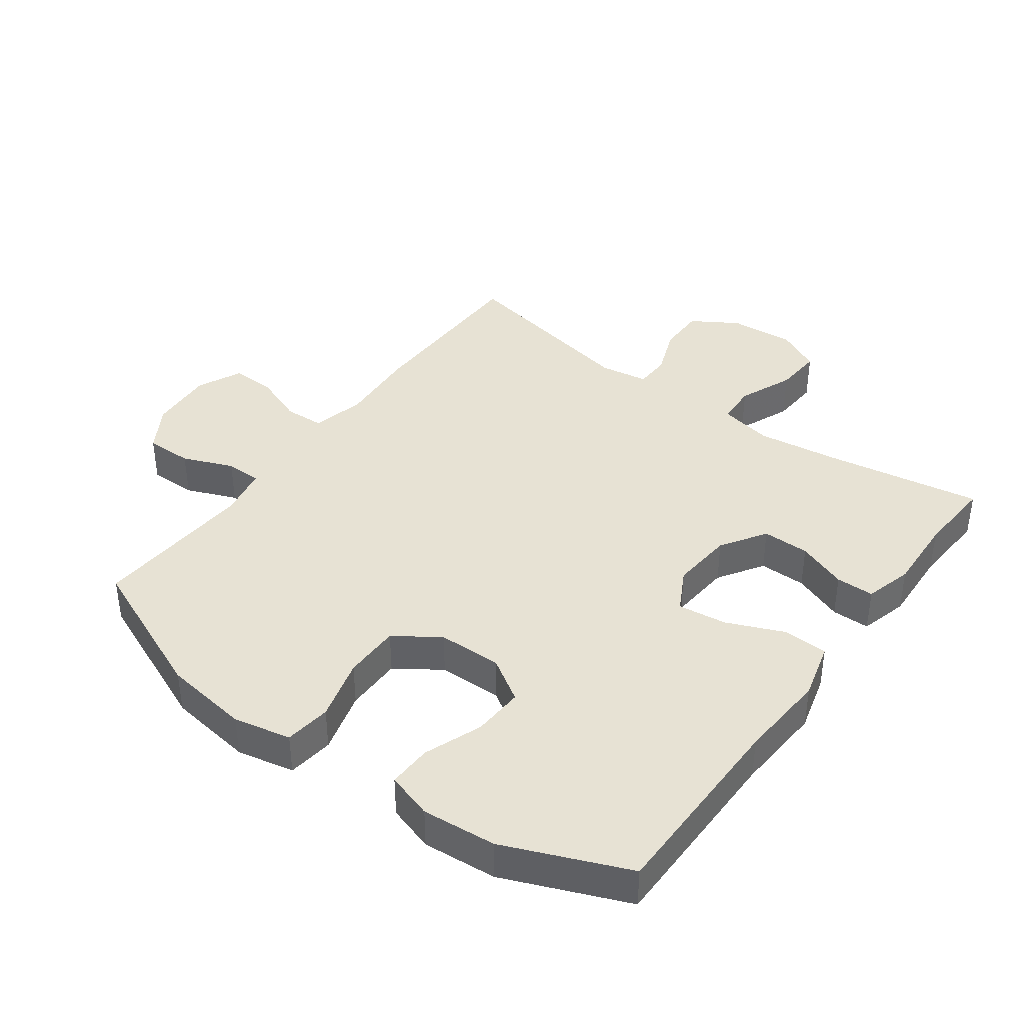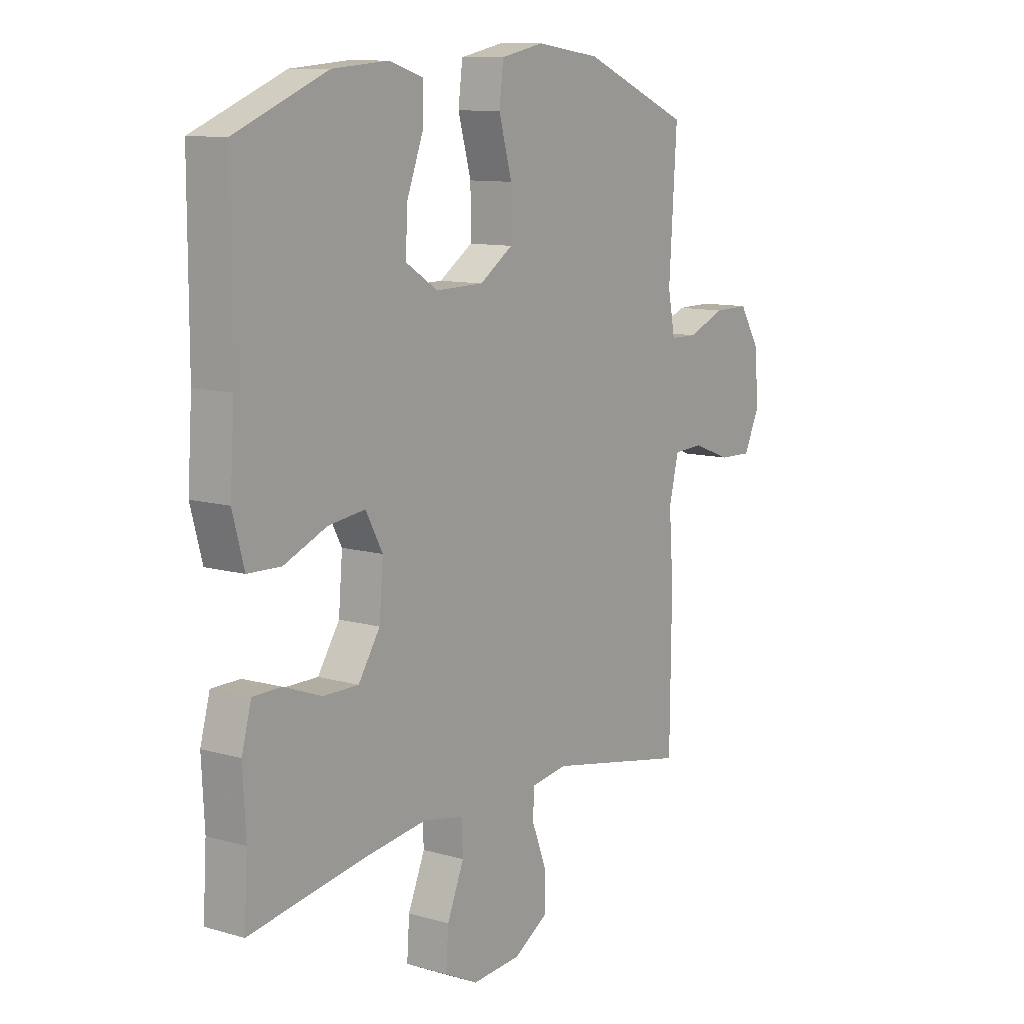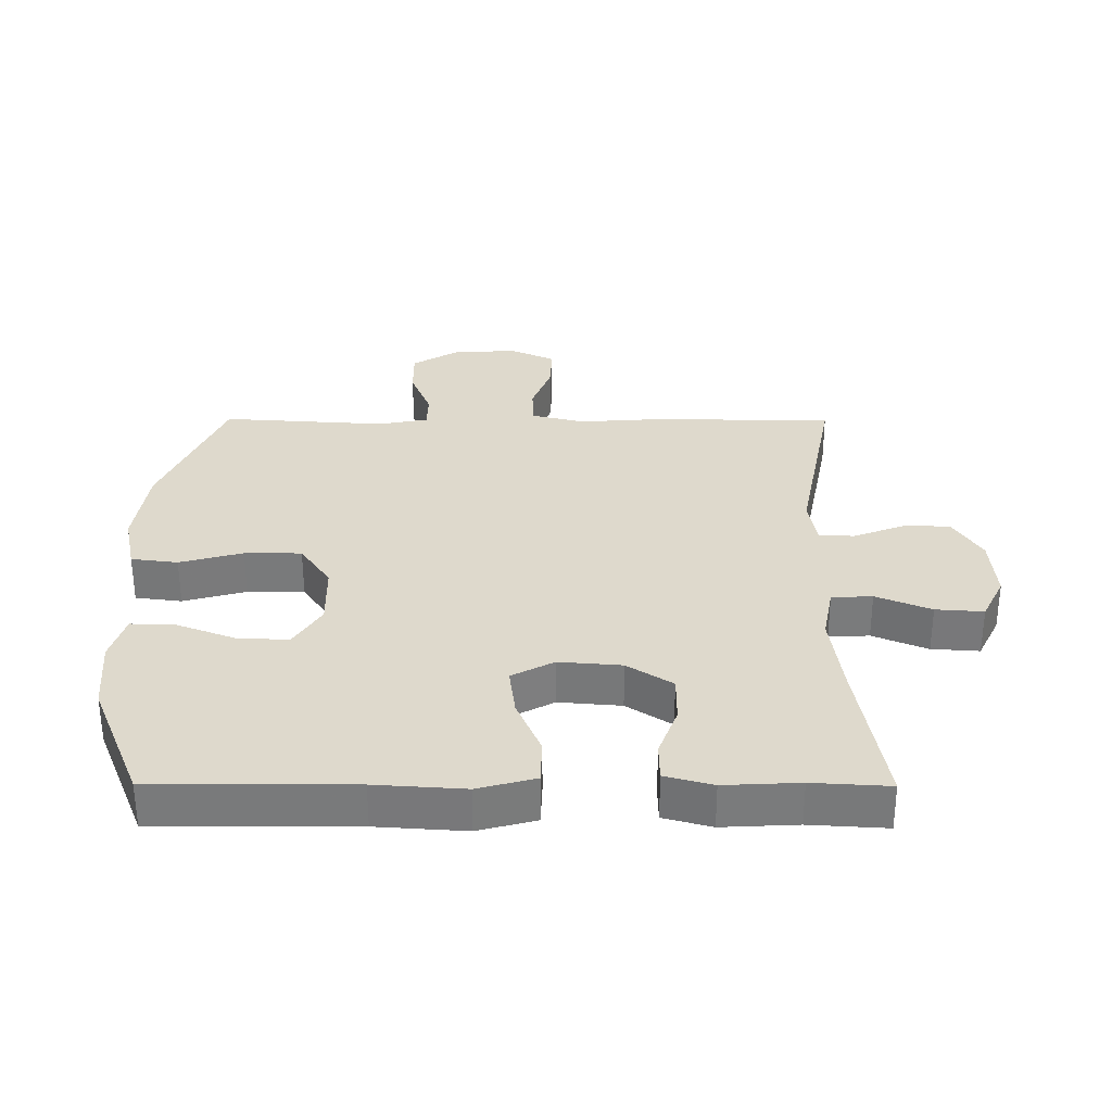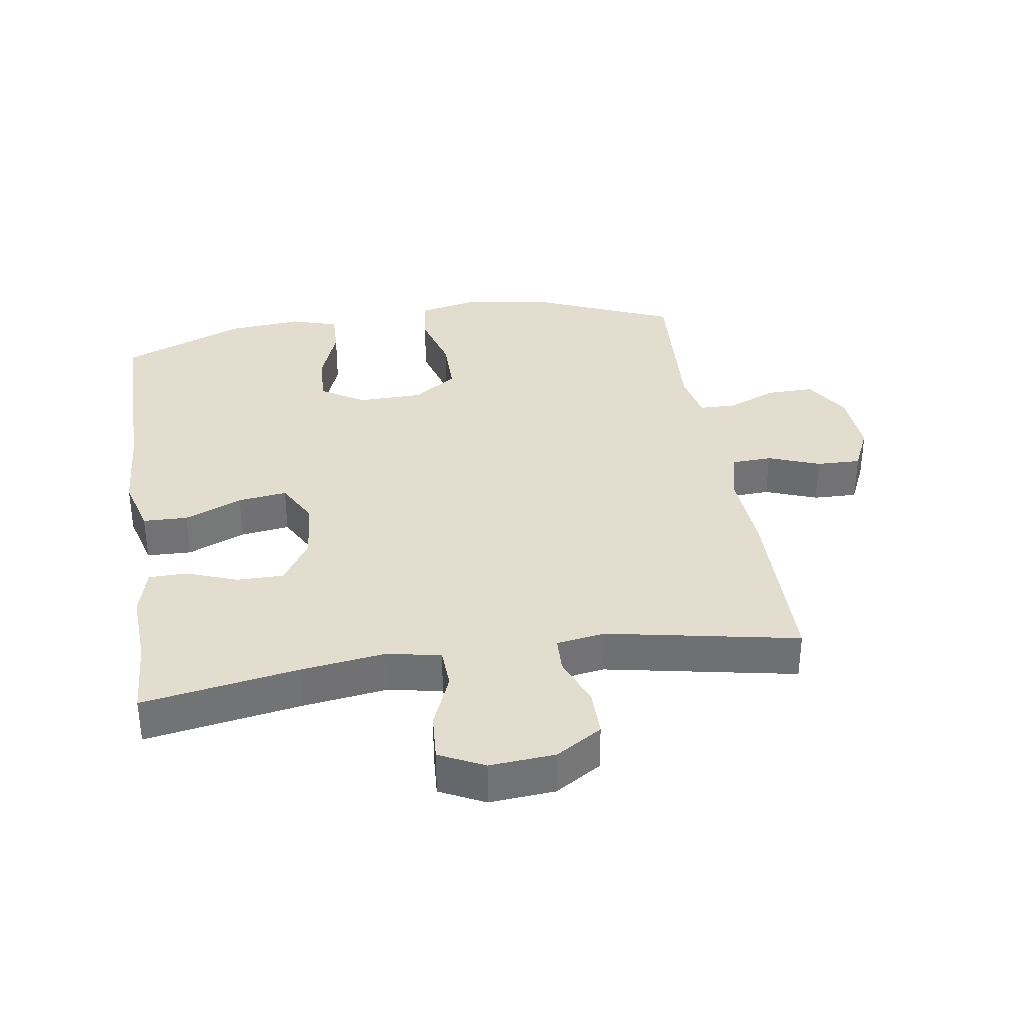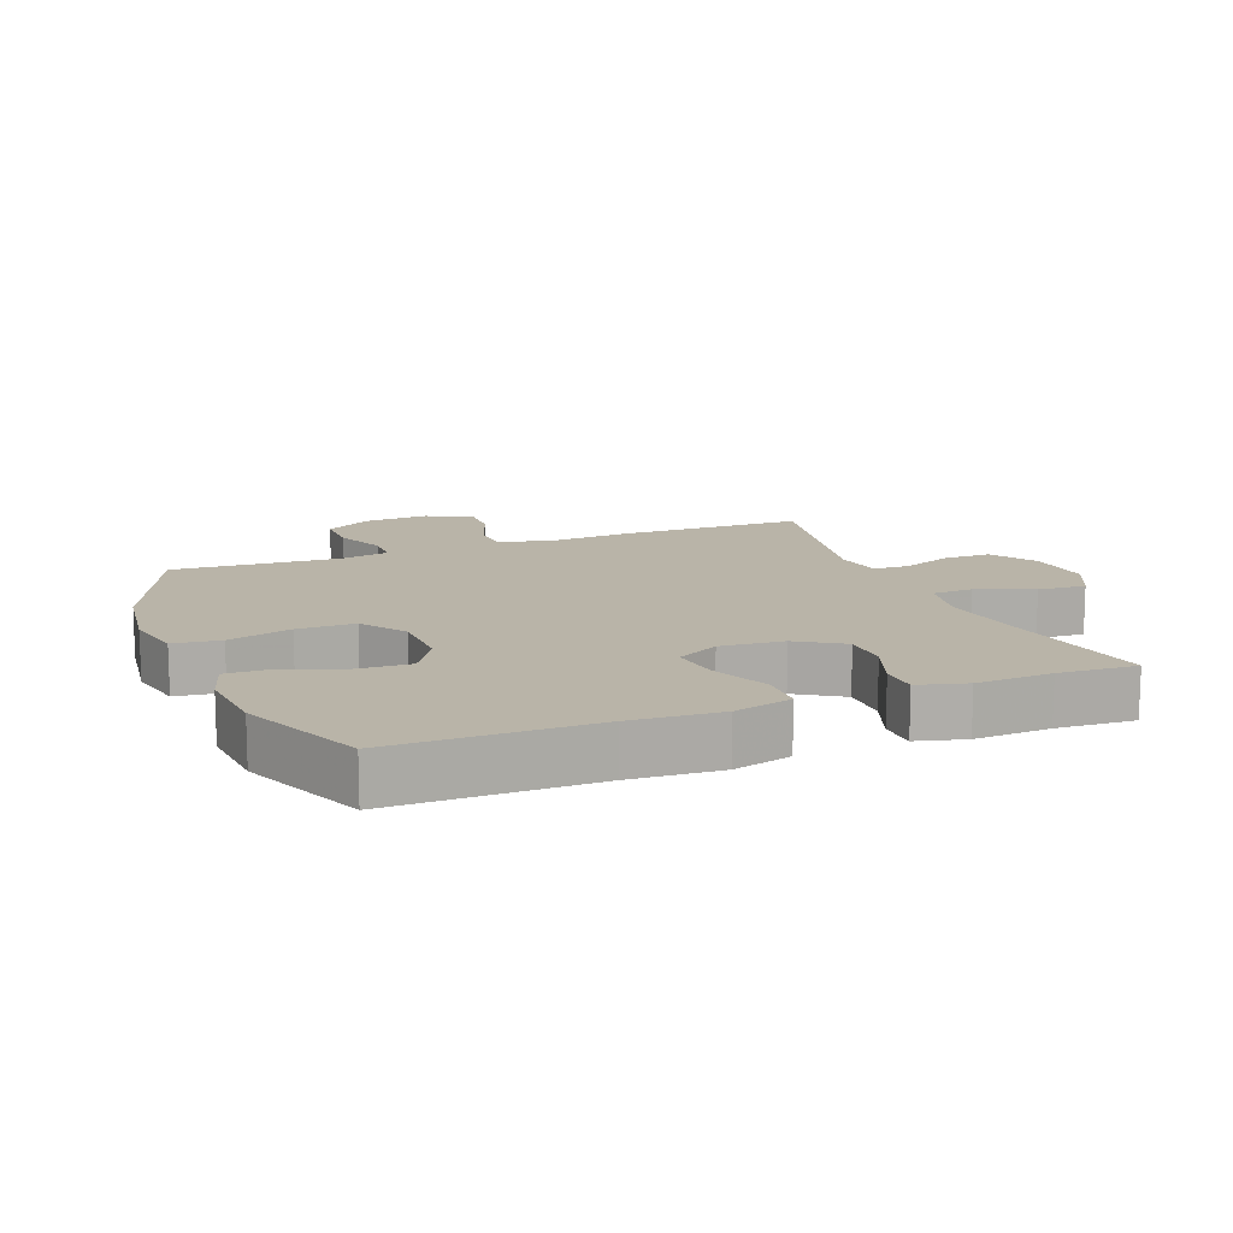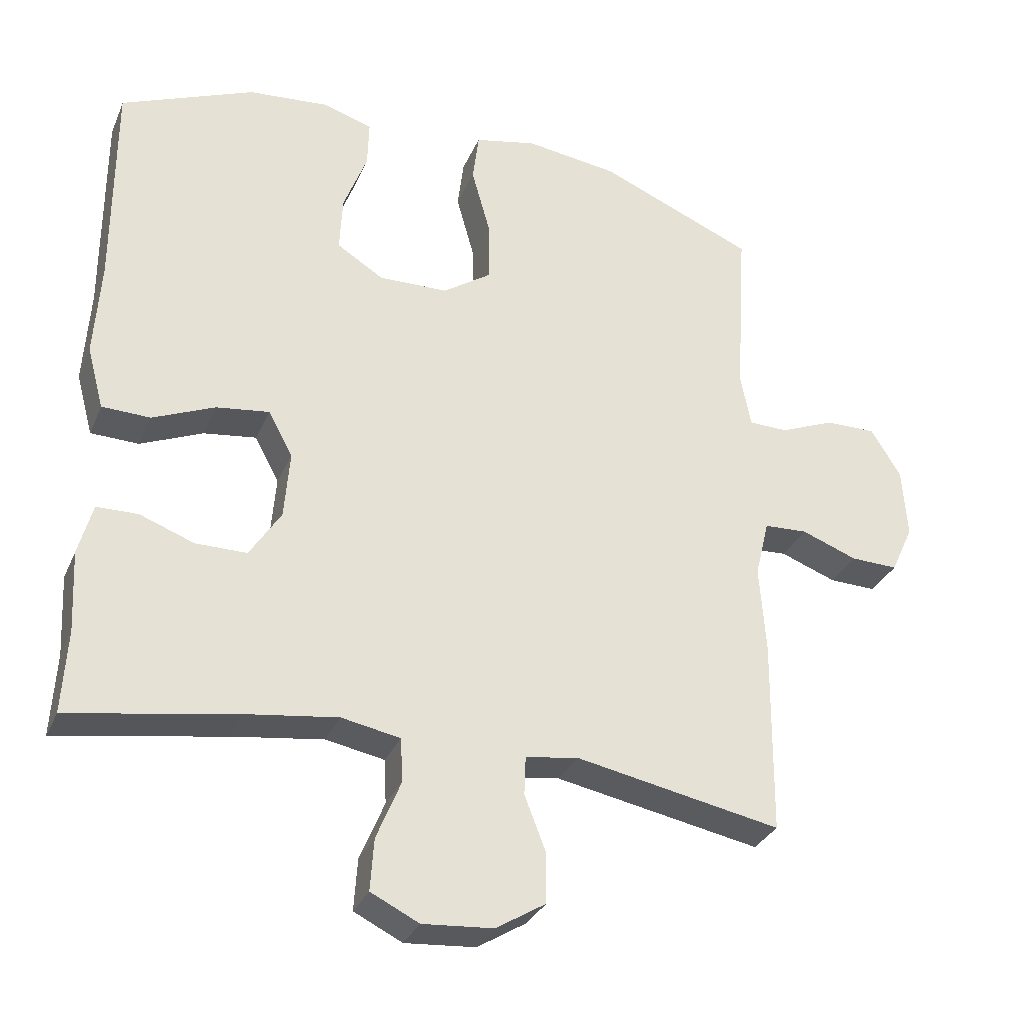
<metadata>
{"format":"obj","ext":"obj","renderer":"f3d","projection":"perspective","resolution":1024,"background":"white","views":[{"elev":39.8,"azim":36.4,"up":"+Y"},{"elev":10.5,"azim":125.9,"up":"+Z"},{"elev":31.9,"azim":90.3,"up":"+Y"},{"elev":34.8,"azim":171.2,"up":"+Y"},{"elev":13.2,"azim":68.4,"up":"+Y"},{"elev":-31.4,"azim":159.5,"up":"+Z"}]}
</metadata>
<code>
v -0.5 0.07 0.5
v -0.277 0.07 0.594
v -0.144 0.07 0.612
v -0.055 0.07 0.593
v -0.046 0.07 0.521
v -0.073 0.07 0.424
v -0.073 0.07 0.336
v -0.004 0.07 0.289
v 0.095 0.07 0.287
v 0.162 0.07 0.329
v 0.158 0.07 0.409
v 0.124 0.07 0.499
v 0.122 0.07 0.567
v 0.194 0.07 0.589
v 0.309 0.07 0.579
v 0.5 0.07 0.5
v 0.5 0.07 0.194
v 0.509 0.07 0.056
v 0.485 0.07 -0.033
v 0.416 0.07 -0.035
v 0.327 0.07 0.003
v 0.251 0.07 0.013
v 0.216 0.07 -0.052
v 0.224 0.07 -0.149
v 0.269 0.07 -0.219
v 0.342 0.07 -0.219
v 0.42 0.07 -0.19
v 0.479 0.07 -0.191
v 0.499 0.07 -0.265
v 0.493 0.07 -0.381
v 0.5 0.07 -0.5
v 0.26 0.07 -0.459
v 0.13 0.07 -0.441
v 0.046 0.07 -0.457
v 0.043 0.07 -0.52
v 0.078 0.07 -0.605
v 0.083 0.07 -0.679
v 0.014 0.07 -0.713
v -0.087 0.07 -0.705
v -0.158 0.07 -0.661
v -0.158 0.07 -0.588
v -0.128 0.07 -0.51
v -0.13 0.07 -0.455
v -0.205 0.07 -0.443
v -0.5 0.07 -0.5
v -0.503 0.07 -0.219
v -0.494 0.07 -0.093
v -0.514 0.07 -0.011
v -0.576 0.07 -0.008
v -0.656 0.07 -0.038
v -0.724 0.07 -0.04
v -0.756 0.07 0.03
v -0.749 0.07 0.131
v -0.706 0.07 0.201
v -0.633 0.07 0.2
v -0.555 0.07 0.168
v -0.499 0.07 0.169
v -0.484 0.07 0.246
v -0.5 0 0.5
v -0.277 0 0.594
v -0.144 0 0.612
v -0.055 0 0.593
v -0.046 0 0.521
v -0.073 0 0.424
v -0.073 0 0.336
v -0.004 0 0.289
v 0.095 0 0.287
v 0.162 0 0.329
v 0.158 0 0.409
v 0.124 0 0.499
v 0.122 0 0.567
v 0.194 0 0.589
v 0.309 0 0.579
v 0.5 0 0.5
v 0.5 0 0.194
v 0.509 0 0.056
v 0.485 0 -0.033
v 0.416 0 -0.035
v 0.327 0 0.003
v 0.251 0 0.013
v 0.216 0 -0.052
v 0.224 0 -0.149
v 0.269 0 -0.219
v 0.342 0 -0.219
v 0.42 0 -0.19
v 0.479 0 -0.191
v 0.499 0 -0.265
v 0.493 0 -0.381
v 0.5 0 -0.5
v 0.26 0 -0.459
v 0.13 0 -0.441
v 0.046 0 -0.457
v 0.043 0 -0.52
v 0.078 0 -0.605
v 0.083 0 -0.679
v 0.014 0 -0.713
v -0.087 0 -0.705
v -0.158 0 -0.661
v -0.158 0 -0.588
v -0.128 0 -0.51
v -0.13 0 -0.455
v -0.205 0 -0.443
v -0.5 0 -0.5
v -0.503 0 -0.219
v -0.494 0 -0.093
v -0.514 0 -0.011
v -0.576 0 -0.008
v -0.656 0 -0.038
v -0.724 0 -0.04
v -0.756 0 0.03
v -0.749 0 0.131
v -0.706 0 0.201
v -0.633 0 0.2
v -0.555 0 0.168
v -0.499 0 0.169
v -0.484 0 0.246
f 53 54 55 56
f 53 56 57
f 52 53 57
f 49 50 51 52
f 48 49 52 57
f 47 48 57 58
f 44 45 46 47
f 43 44 47 58
f 39 40 41 42
f 39 42 43
f 38 39 43
f 35 36 37 38
f 34 35 38 43
f 33 34 43 58
f 30 31 32
f 26 27 28 29
f 25 26 29 30
f 18 19 20 21
f 17 18 21 22
f 16 17 22
f 15 16 22 23
f 11 12 13 14
f 10 11 14 15
f 3 4 5 6
f 3 6 7
f 2 3 7
f 1 2 7
f 58 1 7 8
f 25 30 32 33
f 24 25 33 58
f 23 24 58 8
f 10 15 23
f 9 10 23
f 8 9 23
f 114 113 112 111
f 115 114 111
f 115 111 110
f 110 109 108 107
f 115 110 107 106
f 116 115 106 105
f 105 104 103 102
f 116 105 102 101
f 100 99 98 97
f 101 100 97
f 101 97 96
f 96 95 94 93
f 101 96 93 92
f 116 101 92 91
f 90 89 88
f 87 86 85 84
f 88 87 84 83
f 79 78 77 76
f 80 79 76 75
f 80 75 74
f 81 80 74 73
f 72 71 70 69
f 73 72 69 68
f 64 63 62 61
f 65 64 61
f 65 61 60
f 65 60 59
f 66 65 59 116
f 91 90 88 83
f 116 91 83 82
f 66 116 82 81
f 81 73 68
f 81 68 67
f 81 67 66
f 1 59 60 2
f 2 60 61 3
f 3 61 62 4
f 4 62 63 5
f 5 63 64 6
f 6 64 65 7
f 7 65 66 8
f 8 66 67 9
f 9 67 68 10
f 10 68 69 11
f 11 69 70 12
f 12 70 71 13
f 13 71 72 14
f 14 72 73 15
f 15 73 74 16
f 16 74 75 17
f 17 75 76 18
f 18 76 77 19
f 19 77 78 20
f 20 78 79 21
f 21 79 80 22
f 22 80 81 23
f 23 81 82 24
f 24 82 83 25
f 25 83 84 26
f 26 84 85 27
f 27 85 86 28
f 28 86 87 29
f 29 87 88 30
f 30 88 89 31
f 31 89 90 32
f 32 90 91 33
f 33 91 92 34
f 34 92 93 35
f 35 93 94 36
f 36 94 95 37
f 37 95 96 38
f 38 96 97 39
f 39 97 98 40
f 40 98 99 41
f 41 99 100 42
f 42 100 101 43
f 43 101 102 44
f 44 102 103 45
f 45 103 104 46
f 46 104 105 47
f 47 105 106 48
f 48 106 107 49
f 49 107 108 50
f 50 108 109 51
f 51 109 110 52
f 52 110 111 53
f 53 111 112 54
f 54 112 113 55
f 55 113 114 56
f 56 114 115 57
f 57 115 116 58
f 58 116 59 1

</code>
